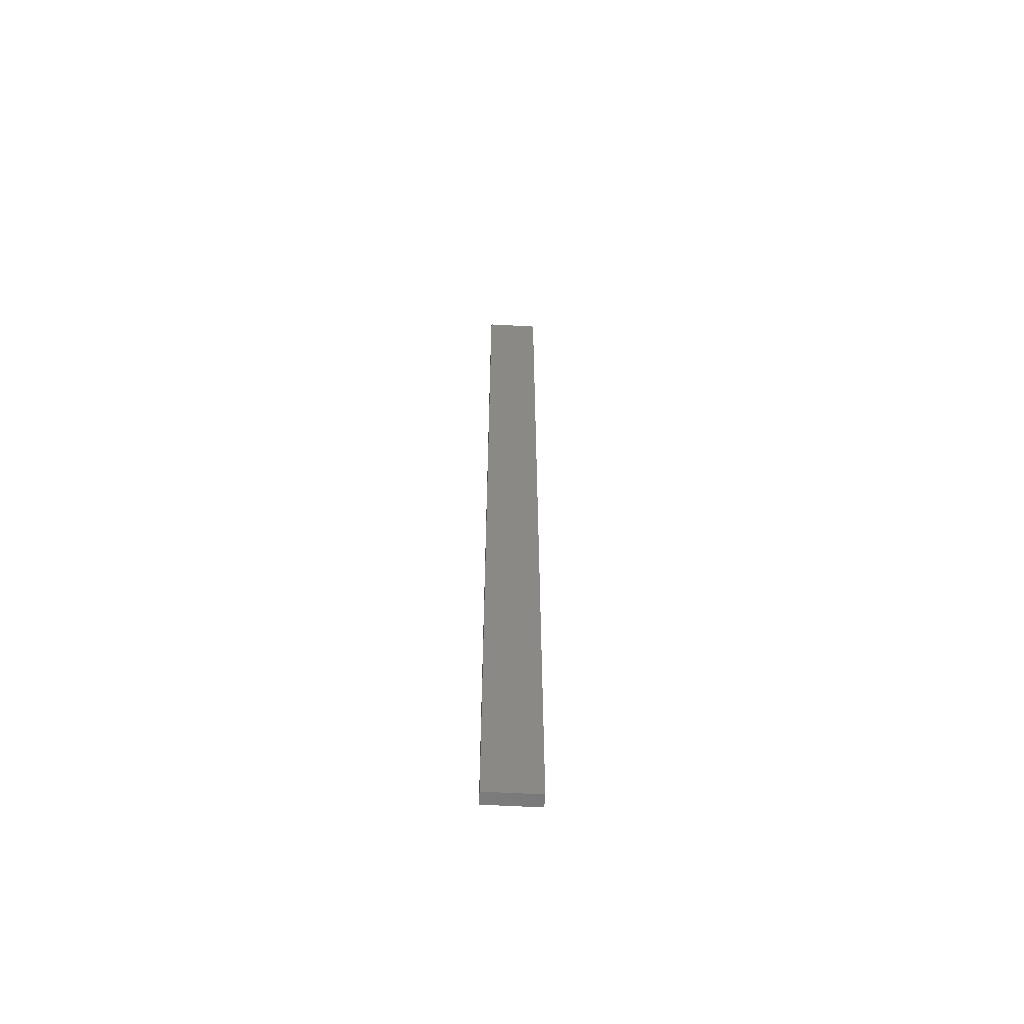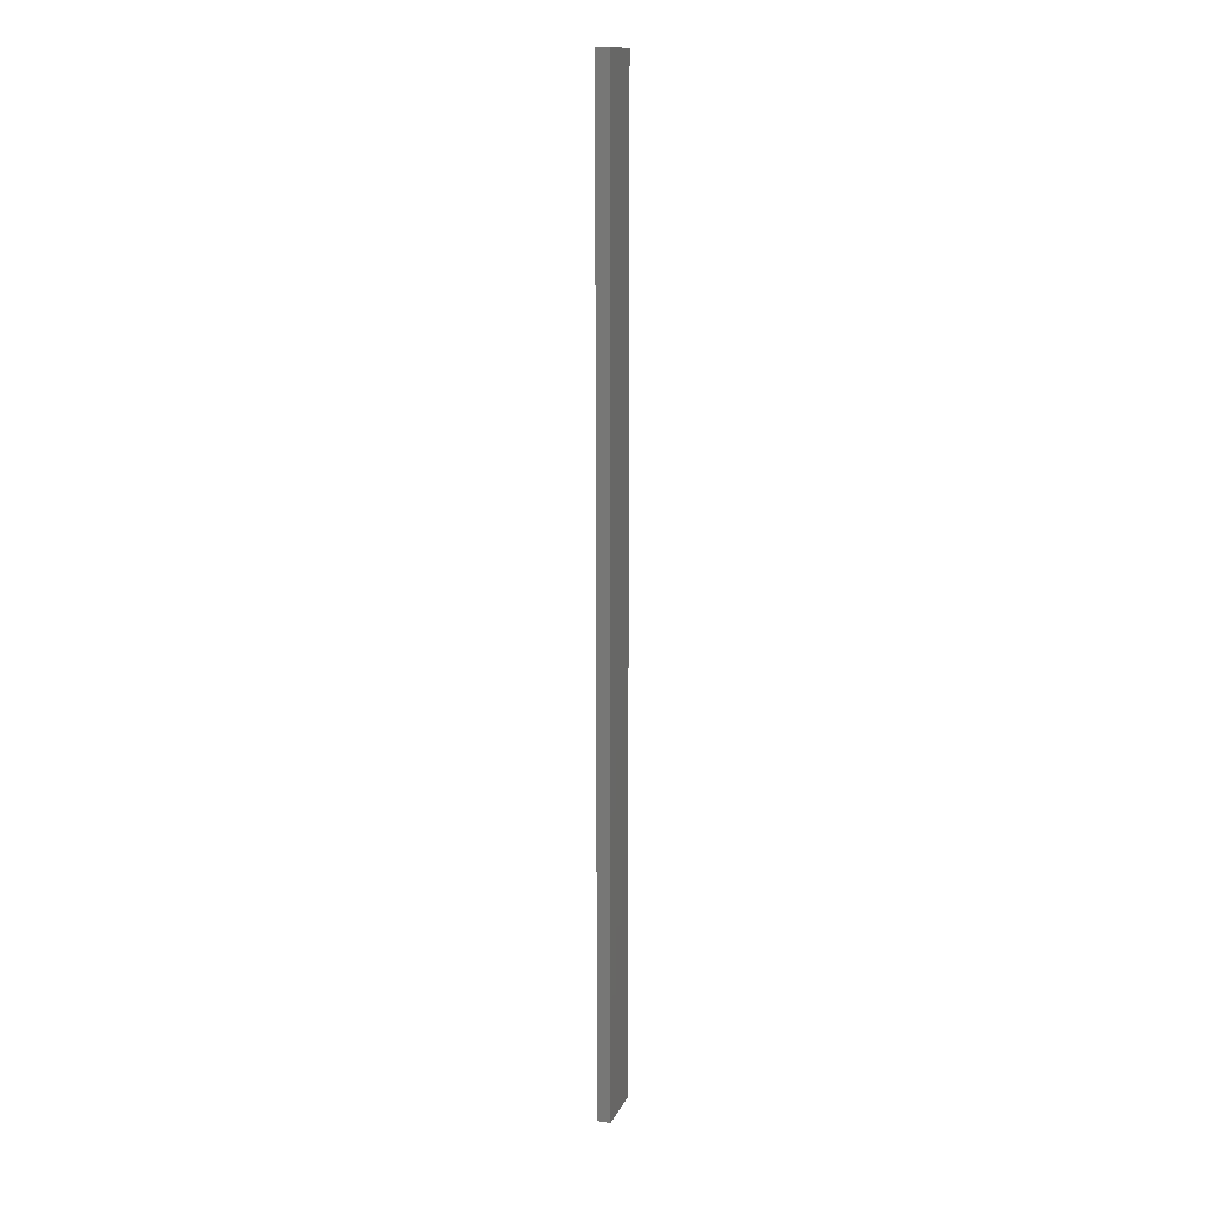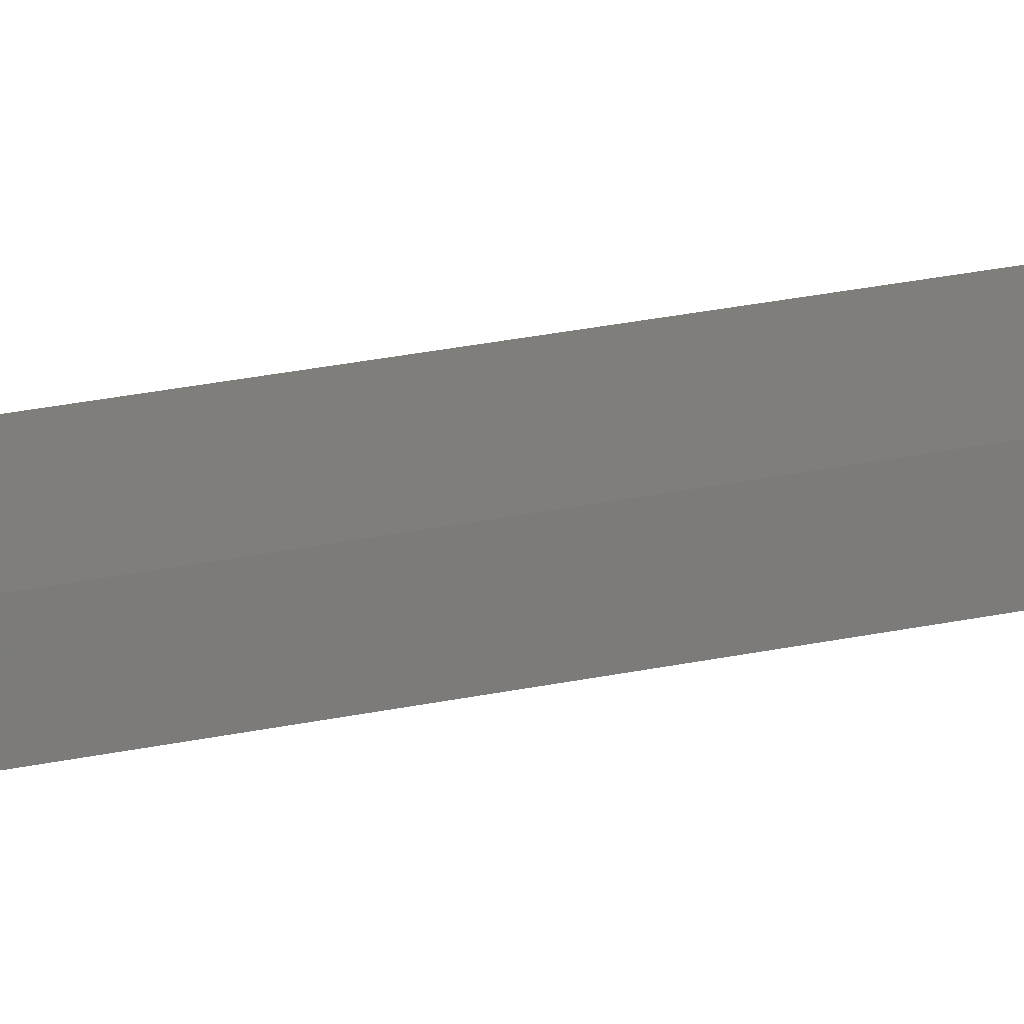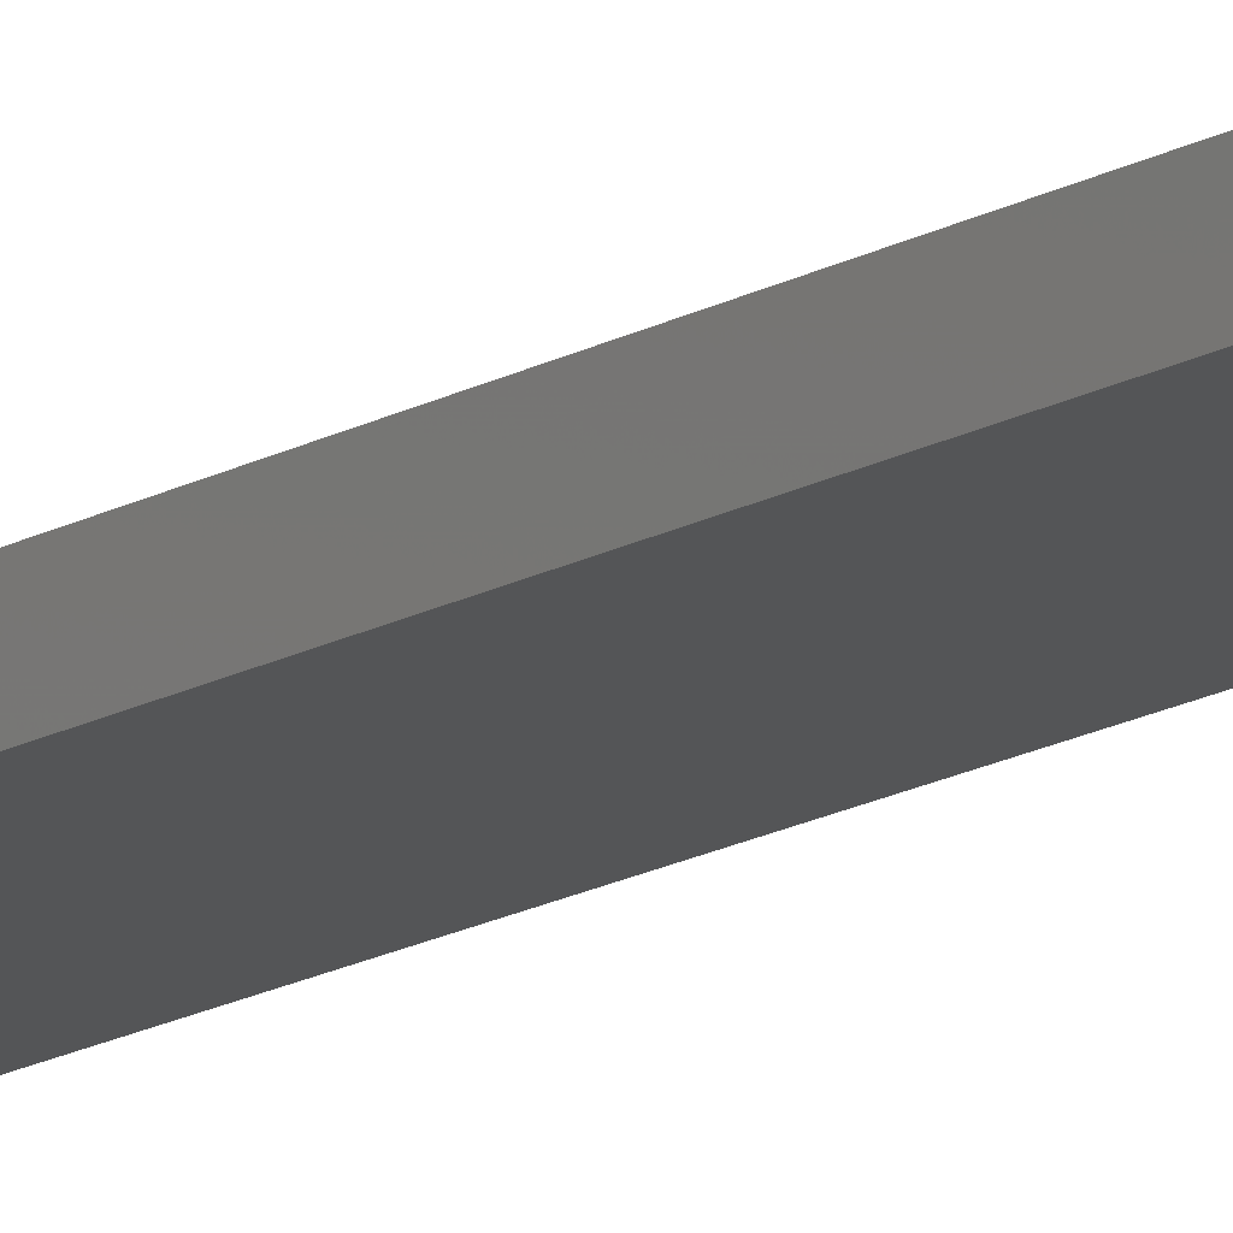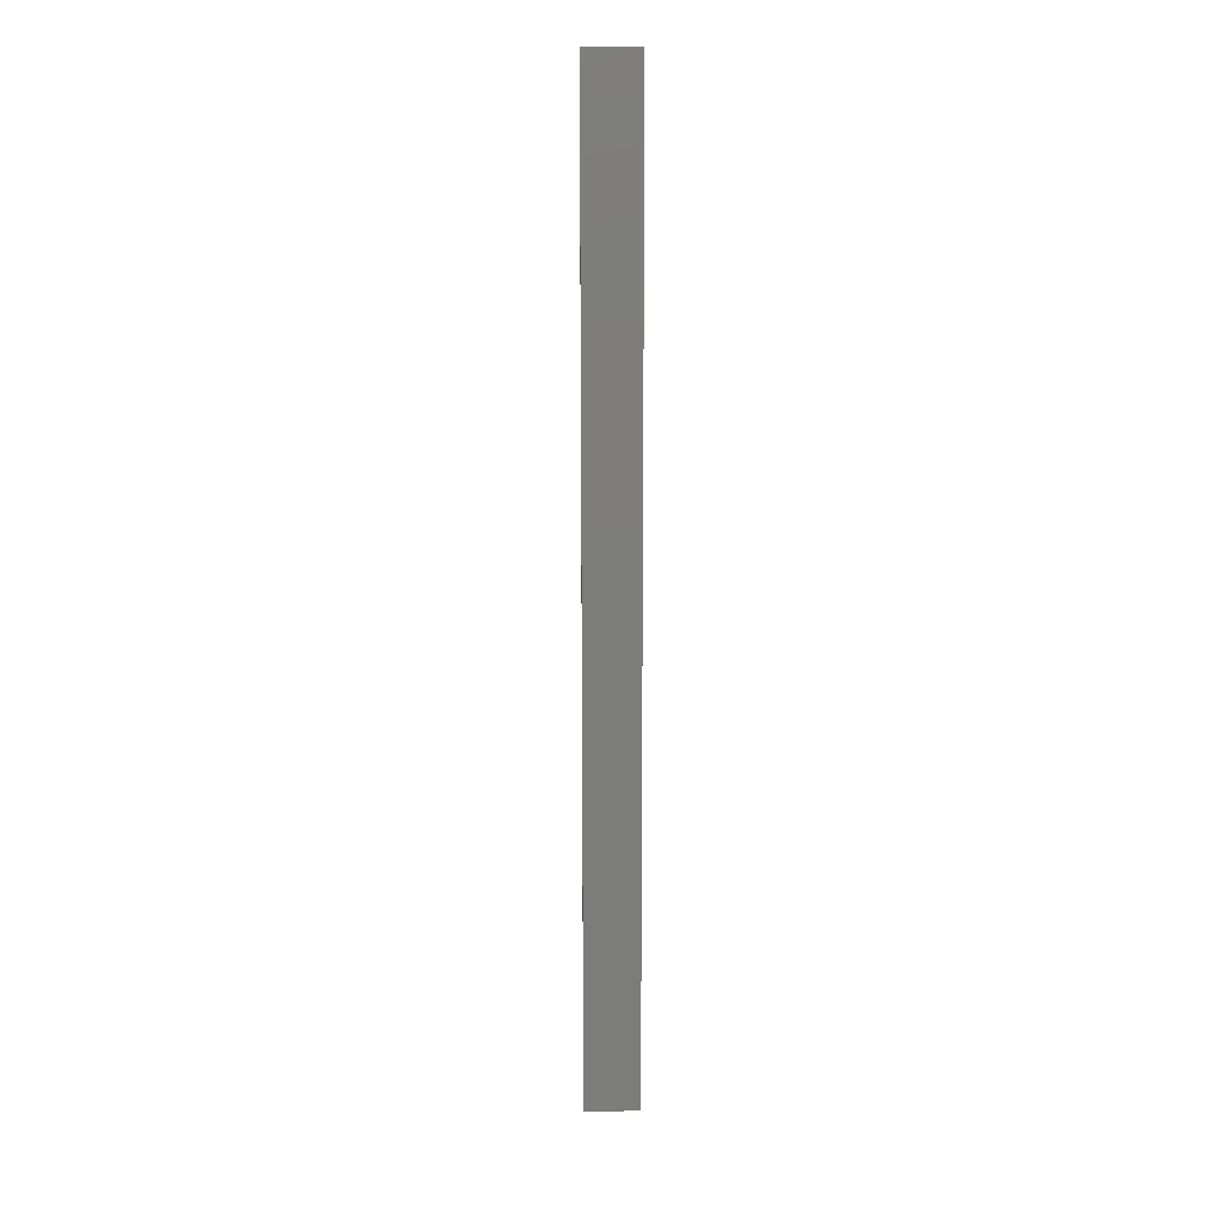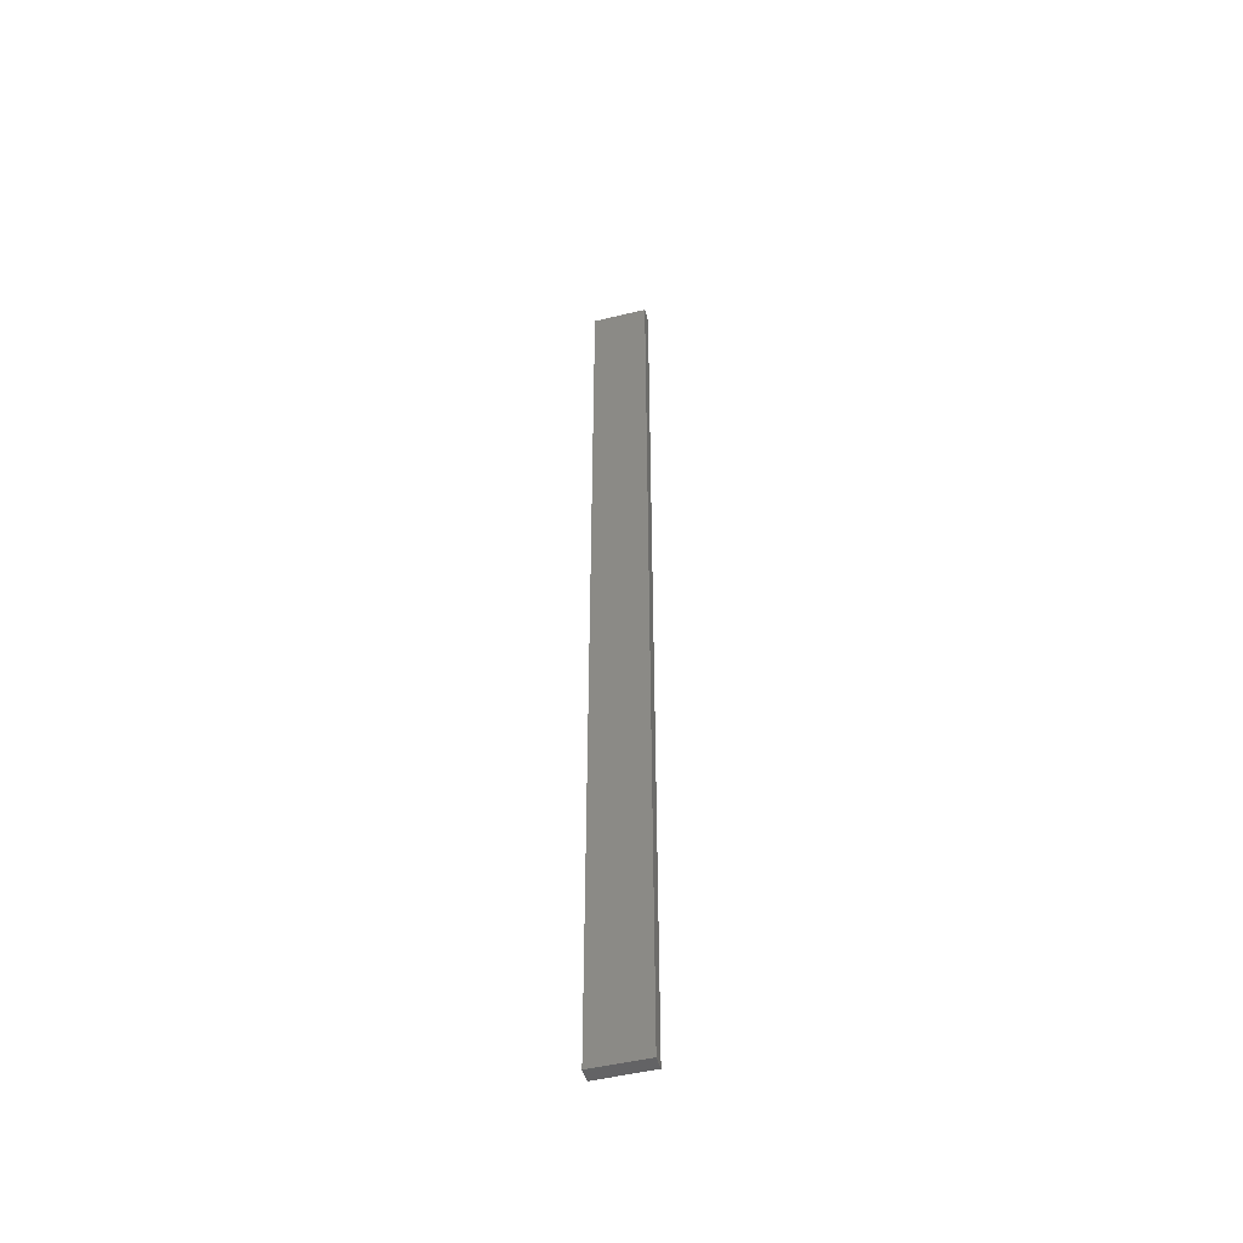
<metadata>
{"format":"stl","ext":"stl","renderer":"f3d","projection":"perspective","resolution":1024,"background":"white","views":[{"elev":-60.8,"azim":-3.2,"up":"+Z"},{"elev":14.5,"azim":-72.4,"up":"+Z"},{"elev":11.9,"azim":53.8,"up":"+Y"},{"elev":-13.5,"azim":144.4,"up":"+Y"},{"elev":14.6,"azim":-1.5,"up":"+Z"},{"elev":-49.5,"azim":-165.0,"up":"+Z"}]}
</metadata>
<code>
# stl→obj: 16 verts, 28 faces
v -0.4445 -4.351 -237.6
v -0.3779 -4.351 -237.6
v -0.3779 -4.351 -234.1
v -0.4445 -4.351 -234.1
v -0.5112 -4.351 -237.6
v -0.5112 -4.351 -234.1
v -0.5779 -4.351 -237.6
v -0.5779 -4.351 -234.1
v -0.5778 -4.301 -234.1
v -0.5778 -4.301 -237.6
v -0.3779 -4.301 -234.1
v -0.3779 -4.301 -237.6
v -0.4445 -4.301 -234.1
v -0.4445 -4.301 -237.6
v -0.5111 -4.301 -237.6
v -0.5111 -4.301 -234.1
f 1 2 3
f 1 3 4
f 5 4 6
f 5 1 4
f 7 6 8
f 7 5 6
f 7 9 10
f 8 9 7
f 11 12 13
f 12 14 13
f 13 15 16
f 16 15 9
f 14 15 13
f 15 10 9
f 12 3 2
f 11 3 12
f 16 9 8
f 6 16 8
f 4 13 16
f 4 16 6
f 3 11 13
f 3 13 4
f 10 15 7
f 15 5 7
f 15 14 5
f 14 1 5
f 14 12 1
f 12 2 1

</code>
